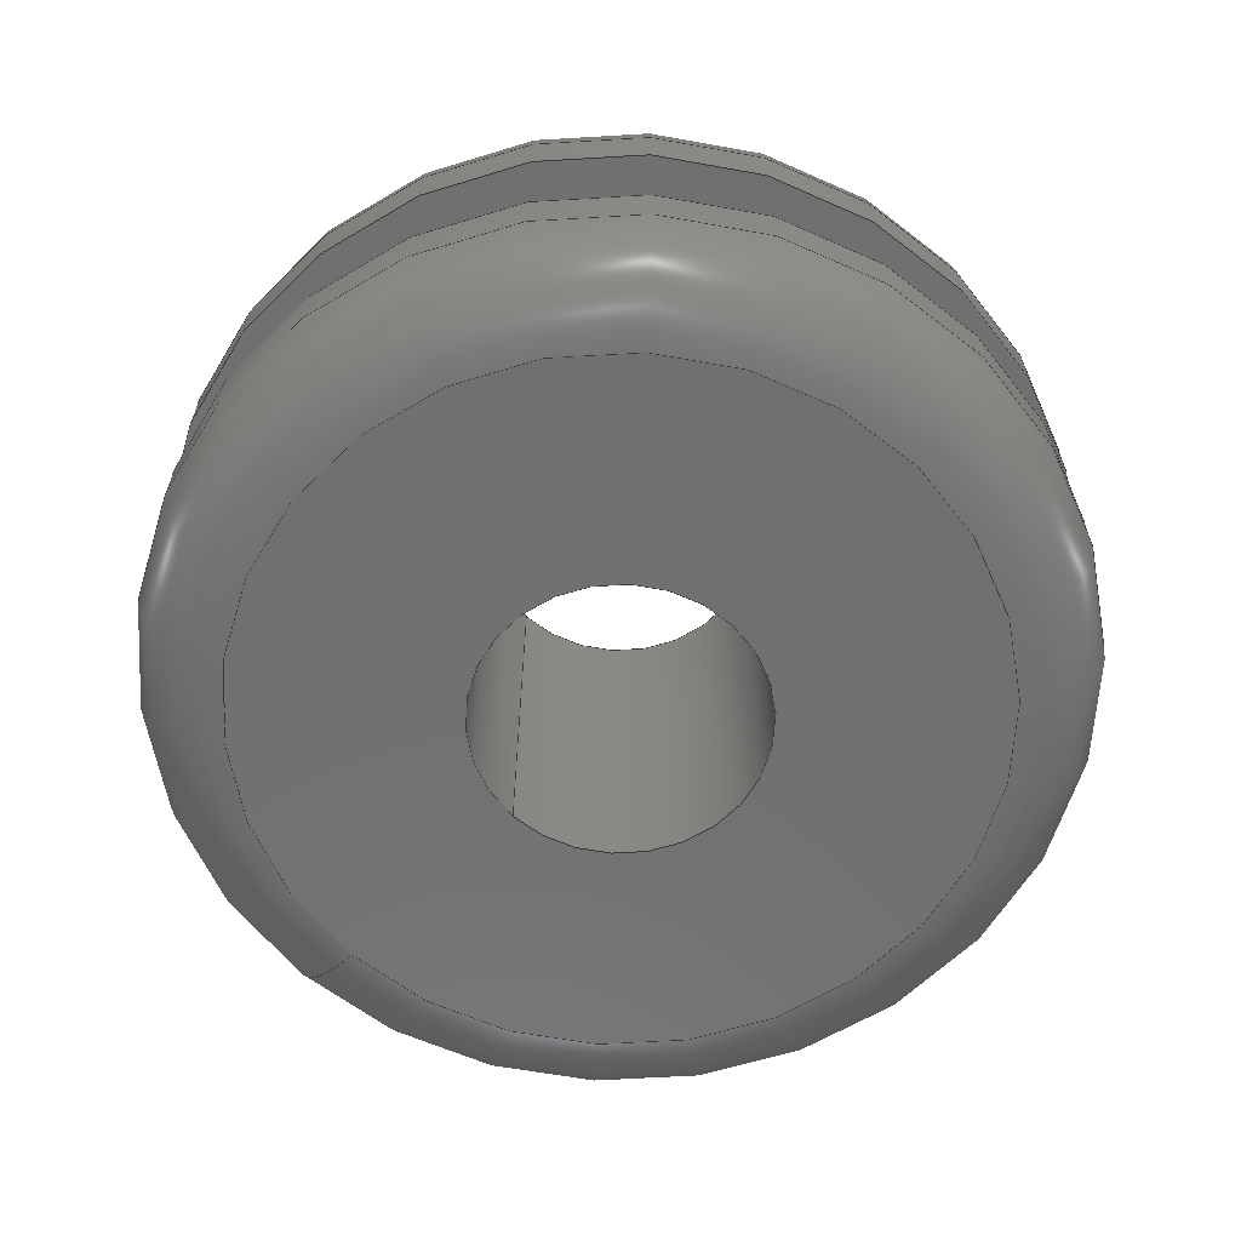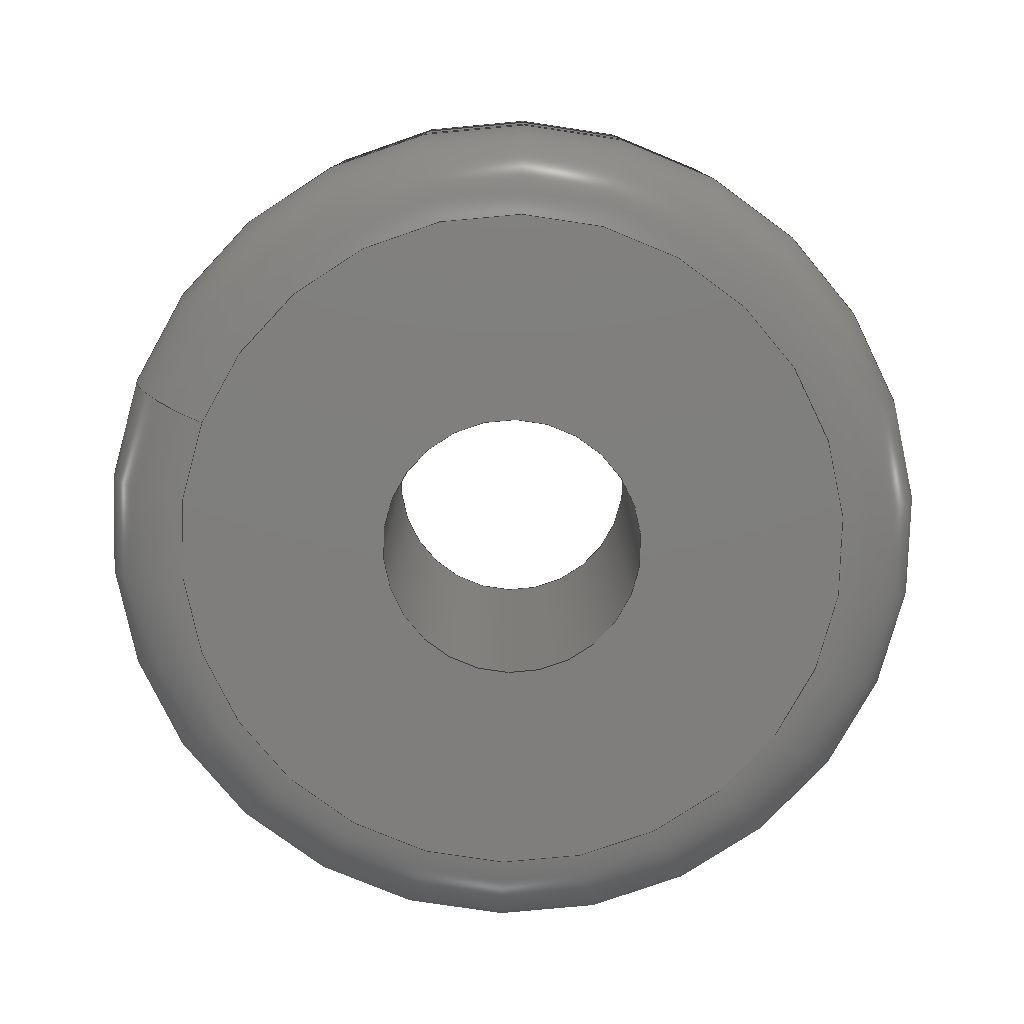
<metadata>
{"format":"step","ext":"stp","renderer":"f3d","projection":"perspective","resolution":1024,"background":"white","views":[{"elev":-62.1,"azim":45.0,"up":"+Z"},{"elev":-78.7,"azim":-22.4,"up":"+Z"}]}
</metadata>
<code>
ISO-10303-21;
DATA;
#1=MECHANICAL_DESIGN_GEOMETRIC_PRESENTATION_REPRESENTATION('',(#4),#358);
#2=SHAPE_REPRESENTATION_RELATIONSHIP('SRR','None',#368,#3);
#3=ADVANCED_BREP_SHAPE_REPRESENTATION('',(#5),#357);
#4=STYLED_ITEM('',(#377),#5);
#5=MANIFOLD_SOLID_BREP('Body1',#182);
#6=FACE_BOUND('',#39,.T.);
#7=FACE_BOUND('',#42,.T.);
#8=FACE_BOUND('',#45,.T.);
#9=FACE_BOUND('',#48,.T.);
#10=PLANE('',#205);
#11=PLANE('',#214);
#12=PLANE('',#220);
#13=PLANE('',#226);
#14=LINE('',#311,#18);
#15=LINE('',#340,#19);
#16=LINE('',#351,#20);
#17=LINE('',#354,#21);
#18=VECTOR('',#244,0.25);
#19=VECTOR('',#279,0.25);
#20=VECTOR('',#292,0.2188);
#21=VECTOR('',#297,0.07812);
#22=CYLINDRICAL_SURFACE('',#202,0.25);
#23=CYLINDRICAL_SURFACE('',#217,0.25);
#24=CYLINDRICAL_SURFACE('',#223,0.2188);
#25=CYLINDRICAL_SURFACE('',#227,0.07812);
#26=FACE_OUTER_BOUND('',#36,.T.);
#27=FACE_OUTER_BOUND('',#37,.T.);
#28=FACE_OUTER_BOUND('',#38,.T.);
#29=FACE_OUTER_BOUND('',#40,.T.);
#30=FACE_OUTER_BOUND('',#41,.T.);
#31=FACE_OUTER_BOUND('',#43,.T.);
#32=FACE_OUTER_BOUND('',#44,.T.);
#33=FACE_OUTER_BOUND('',#46,.T.);
#34=FACE_OUTER_BOUND('',#47,.T.);
#35=FACE_OUTER_BOUND('',#49,.T.);
#36=EDGE_LOOP('',(#118,#119,#120,#121,#122,#123));
#37=EDGE_LOOP('',(#124,#125,#126,#127,#128,#129));
#38=EDGE_LOOP('',(#130,#131));
#39=EDGE_LOOP('',(#132,#133));
#40=EDGE_LOOP('',(#134,#135,#136,#137,#138,#139));
#41=EDGE_LOOP('',(#140,#141));
#42=EDGE_LOOP('',(#142,#143));
#43=EDGE_LOOP('',(#144,#145,#146,#147,#148,#149));
#44=EDGE_LOOP('',(#150,#151));
#45=EDGE_LOOP('',(#152,#153));
#46=EDGE_LOOP('',(#154,#155,#156,#157,#158,#159));
#47=EDGE_LOOP('',(#160,#161));
#48=EDGE_LOOP('',(#162,#163));
#49=EDGE_LOOP('',(#164,#165,#166,#167,#168,#169));
#50=CIRCLE('',#197,0.2);
#51=CIRCLE('',#198,0.05);
#52=CIRCLE('',#199,0.25);
#53=CIRCLE('',#200,0.25);
#54=CIRCLE('',#201,0.2);
#55=CIRCLE('',#203,0.25);
#56=CIRCLE('',#204,0.25);
#57=CIRCLE('',#206,0.07812);
#58=CIRCLE('',#207,0.07812);
#59=CIRCLE('',#209,0.25);
#60=CIRCLE('',#210,0.05);
#61=CIRCLE('',#211,0.2);
#62=CIRCLE('',#212,0.2);
#63=CIRCLE('',#213,0.25);
#64=CIRCLE('',#215,0.07813);
#65=CIRCLE('',#216,0.07813);
#66=CIRCLE('',#218,0.25);
#67=CIRCLE('',#219,0.25);
#68=CIRCLE('',#221,0.2188);
#69=CIRCLE('',#222,0.2188);
#70=CIRCLE('',#224,0.2188);
#71=CIRCLE('',#225,0.2188);
#72=VERTEX_POINT('',#300);
#73=VERTEX_POINT('',#301);
#74=VERTEX_POINT('',#303);
#75=VERTEX_POINT('',#305);
#76=VERTEX_POINT('',#310);
#77=VERTEX_POINT('',#312);
#78=VERTEX_POINT('',#316);
#79=VERTEX_POINT('',#317);
#80=VERTEX_POINT('',#321);
#81=VERTEX_POINT('',#322);
#82=VERTEX_POINT('',#324);
#83=VERTEX_POINT('',#326);
#84=VERTEX_POINT('',#331);
#85=VERTEX_POINT('',#332);
#86=VERTEX_POINT('',#336);
#87=VERTEX_POINT('',#337);
#88=VERTEX_POINT('',#342);
#89=VERTEX_POINT('',#343);
#90=VERTEX_POINT('',#347);
#91=VERTEX_POINT('',#348);
#92=EDGE_CURVE('',#72,#73,#50,.T.);
#93=EDGE_CURVE('',#73,#74,#51,.T.);
#94=EDGE_CURVE('',#74,#75,#52,.T.);
#95=EDGE_CURVE('',#75,#74,#53,.T.);
#96=EDGE_CURVE('',#73,#72,#54,.T.);
#97=EDGE_CURVE('',#74,#76,#14,.T.);
#98=EDGE_CURVE('',#76,#77,#55,.T.);
#99=EDGE_CURVE('',#77,#76,#56,.T.);
#100=EDGE_CURVE('',#78,#79,#57,.T.);
#101=EDGE_CURVE('',#79,#78,#58,.T.);
#102=EDGE_CURVE('',#80,#81,#59,.T.);
#103=EDGE_CURVE('',#81,#82,#60,.T.);
#104=EDGE_CURVE('',#82,#83,#61,.T.);
#105=EDGE_CURVE('',#83,#82,#62,.T.);
#106=EDGE_CURVE('',#81,#80,#63,.T.);
#107=EDGE_CURVE('',#84,#85,#64,.T.);
#108=EDGE_CURVE('',#85,#84,#65,.T.);
#109=EDGE_CURVE('',#86,#87,#66,.T.);
#110=EDGE_CURVE('',#87,#86,#67,.T.);
#111=EDGE_CURVE('',#87,#81,#15,.T.);
#112=EDGE_CURVE('',#88,#89,#68,.T.);
#113=EDGE_CURVE('',#89,#88,#69,.T.);
#114=EDGE_CURVE('',#90,#91,#70,.T.);
#115=EDGE_CURVE('',#91,#90,#71,.T.);
#116=EDGE_CURVE('',#91,#89,#16,.T.);
#117=EDGE_CURVE('',#79,#85,#17,.T.);
#118=ORIENTED_EDGE('',*,*,#92,.T.);
#119=ORIENTED_EDGE('',*,*,#93,.T.);
#120=ORIENTED_EDGE('',*,*,#94,.T.);
#121=ORIENTED_EDGE('',*,*,#95,.T.);
#122=ORIENTED_EDGE('',*,*,#93,.F.);
#123=ORIENTED_EDGE('',*,*,#96,.T.);
#124=ORIENTED_EDGE('',*,*,#95,.F.);
#125=ORIENTED_EDGE('',*,*,#94,.F.);
#126=ORIENTED_EDGE('',*,*,#97,.T.);
#127=ORIENTED_EDGE('',*,*,#98,.T.);
#128=ORIENTED_EDGE('',*,*,#99,.T.);
#129=ORIENTED_EDGE('',*,*,#97,.F.);
#130=ORIENTED_EDGE('',*,*,#92,.F.);
#131=ORIENTED_EDGE('',*,*,#96,.F.);
#132=ORIENTED_EDGE('',*,*,#100,.F.);
#133=ORIENTED_EDGE('',*,*,#101,.F.);
#134=ORIENTED_EDGE('',*,*,#102,.T.);
#135=ORIENTED_EDGE('',*,*,#103,.T.);
#136=ORIENTED_EDGE('',*,*,#104,.T.);
#137=ORIENTED_EDGE('',*,*,#105,.T.);
#138=ORIENTED_EDGE('',*,*,#103,.F.);
#139=ORIENTED_EDGE('',*,*,#106,.T.);
#140=ORIENTED_EDGE('',*,*,#105,.F.);
#141=ORIENTED_EDGE('',*,*,#104,.F.);
#142=ORIENTED_EDGE('',*,*,#107,.T.);
#143=ORIENTED_EDGE('',*,*,#108,.T.);
#144=ORIENTED_EDGE('',*,*,#109,.F.);
#145=ORIENTED_EDGE('',*,*,#110,.F.);
#146=ORIENTED_EDGE('',*,*,#111,.T.);
#147=ORIENTED_EDGE('',*,*,#102,.F.);
#148=ORIENTED_EDGE('',*,*,#106,.F.);
#149=ORIENTED_EDGE('',*,*,#111,.F.);
#150=ORIENTED_EDGE('',*,*,#109,.T.);
#151=ORIENTED_EDGE('',*,*,#110,.T.);
#152=ORIENTED_EDGE('',*,*,#112,.F.);
#153=ORIENTED_EDGE('',*,*,#113,.F.);
#154=ORIENTED_EDGE('',*,*,#114,.F.);
#155=ORIENTED_EDGE('',*,*,#115,.F.);
#156=ORIENTED_EDGE('',*,*,#116,.T.);
#157=ORIENTED_EDGE('',*,*,#113,.T.);
#158=ORIENTED_EDGE('',*,*,#112,.T.);
#159=ORIENTED_EDGE('',*,*,#116,.F.);
#160=ORIENTED_EDGE('',*,*,#99,.F.);
#161=ORIENTED_EDGE('',*,*,#98,.F.);
#162=ORIENTED_EDGE('',*,*,#114,.T.);
#163=ORIENTED_EDGE('',*,*,#115,.T.);
#164=ORIENTED_EDGE('',*,*,#100,.T.);
#165=ORIENTED_EDGE('',*,*,#117,.T.);
#166=ORIENTED_EDGE('',*,*,#107,.F.);
#167=ORIENTED_EDGE('',*,*,#108,.F.);
#168=ORIENTED_EDGE('',*,*,#117,.F.);
#169=ORIENTED_EDGE('',*,*,#101,.T.);
#170=TOROIDAL_SURFACE('',#196,0.2,0.05);
#171=TOROIDAL_SURFACE('',#208,0.2,0.05);
#172=ADVANCED_FACE('',(#26),#170,.T.);
#173=ADVANCED_FACE('',(#27),#22,.T.);
#174=ADVANCED_FACE('',(#28,#6),#10,.T.);
#175=ADVANCED_FACE('',(#29),#171,.T.);
#176=ADVANCED_FACE('',(#30,#7),#11,.T.);
#177=ADVANCED_FACE('',(#31),#23,.T.);
#178=ADVANCED_FACE('',(#32,#8),#12,.T.);
#179=ADVANCED_FACE('',(#33),#24,.T.);
#180=ADVANCED_FACE('',(#34,#9),#13,.T.);
#181=ADVANCED_FACE('',(#35),#25,.F.);
#182=CLOSED_SHELL('',(#172,#173,#174,#175,#176,#177,#178,#179,#180,#181));
#183=DERIVED_UNIT_ELEMENT(#185,1);
#184=DERIVED_UNIT_ELEMENT(#362,3);
#185=(
MASS_UNIT()
NAMED_UNIT(*)
SI_UNIT(.KILO.,.GRAM.)
);
#186=DERIVED_UNIT((#183,#184));
#187=MEASURE_REPRESENTATION_ITEM('density measure',
POSITIVE_RATIO_MEASURE(7850),#186);
#188=PROPERTY_DEFINITION_REPRESENTATION(#193,#190);
#189=PROPERTY_DEFINITION_REPRESENTATION(#194,#191);
#190=REPRESENTATION('material name',(#192),#357);
#191=REPRESENTATION('density',(#187),#357);
#192=DESCRIPTIVE_REPRESENTATION_ITEM('Steel','Steel');
#193=PROPERTY_DEFINITION('material property','material name',#370);
#194=PROPERTY_DEFINITION('material property','density of part',#370);
#195=AXIS2_PLACEMENT_3D('placement',#298,#228,#229);
#196=AXIS2_PLACEMENT_3D('',#299,#230,#231);
#197=AXIS2_PLACEMENT_3D('',#302,#232,#233);
#198=AXIS2_PLACEMENT_3D('',#304,#234,#235);
#199=AXIS2_PLACEMENT_3D('',#306,#236,#237);
#200=AXIS2_PLACEMENT_3D('',#307,#238,#239);
#201=AXIS2_PLACEMENT_3D('',#308,#240,#241);
#202=AXIS2_PLACEMENT_3D('',#309,#242,#243);
#203=AXIS2_PLACEMENT_3D('',#313,#245,#246);
#204=AXIS2_PLACEMENT_3D('',#314,#247,#248);
#205=AXIS2_PLACEMENT_3D('',#315,#249,#250);
#206=AXIS2_PLACEMENT_3D('',#318,#251,#252);
#207=AXIS2_PLACEMENT_3D('',#319,#253,#254);
#208=AXIS2_PLACEMENT_3D('',#320,#255,#256);
#209=AXIS2_PLACEMENT_3D('',#323,#257,#258);
#210=AXIS2_PLACEMENT_3D('',#325,#259,#260);
#211=AXIS2_PLACEMENT_3D('',#327,#261,#262);
#212=AXIS2_PLACEMENT_3D('',#328,#263,#264);
#213=AXIS2_PLACEMENT_3D('',#329,#265,#266);
#214=AXIS2_PLACEMENT_3D('',#330,#267,#268);
#215=AXIS2_PLACEMENT_3D('',#333,#269,#270);
#216=AXIS2_PLACEMENT_3D('',#334,#271,#272);
#217=AXIS2_PLACEMENT_3D('',#335,#273,#274);
#218=AXIS2_PLACEMENT_3D('',#338,#275,#276);
#219=AXIS2_PLACEMENT_3D('',#339,#277,#278);
#220=AXIS2_PLACEMENT_3D('',#341,#280,#281);
#221=AXIS2_PLACEMENT_3D('',#344,#282,#283);
#222=AXIS2_PLACEMENT_3D('',#345,#284,#285);
#223=AXIS2_PLACEMENT_3D('',#346,#286,#287);
#224=AXIS2_PLACEMENT_3D('',#349,#288,#289);
#225=AXIS2_PLACEMENT_3D('',#350,#290,#291);
#226=AXIS2_PLACEMENT_3D('',#352,#293,#294);
#227=AXIS2_PLACEMENT_3D('',#353,#295,#296);
#228=DIRECTION('axis',(0,0,1));
#229=DIRECTION('refdir',(1,0,0));
#230=DIRECTION('center_axis',(-2.664e-16,0,1));
#231=DIRECTION('ref_axis',(1,0,2.776e-16));
#232=DIRECTION('center_axis',(2.664e-16,0,-1));
#233=DIRECTION('ref_axis',(-1,1.225e-16,-2.664e-16));
#234=DIRECTION('center_axis',(1.225e-16,-1,3.263e-32));
#235=DIRECTION('ref_axis',(-1,-1.225e-16,-2.623e-16));
#236=DIRECTION('center_axis',(-2.664e-16,0,1));
#237=DIRECTION('ref_axis',(-1,1.225e-16,-2.623e-16));
#238=DIRECTION('center_axis',(-2.664e-16,0,1));
#239=DIRECTION('ref_axis',(-1,1.225e-16,-2.623e-16));
#240=DIRECTION('center_axis',(2.664e-16,0,-1));
#241=DIRECTION('ref_axis',(-1,1.225e-16,-2.664e-16));
#242=DIRECTION('center_axis',(-2.664e-16,0,1));
#243=DIRECTION('ref_axis',(1,0,2.623e-16));
#244=DIRECTION('',(2.664e-16,0,-1));
#245=DIRECTION('center_axis',(-2.664e-16,0,1));
#246=DIRECTION('ref_axis',(1,0,2.664e-16));
#247=DIRECTION('center_axis',(-2.664e-16,0,1));
#248=DIRECTION('ref_axis',(1,0,2.664e-16));
#249=DIRECTION('center_axis',(-2.664e-16,0,1));
#250=DIRECTION('ref_axis',(1,0,2.664e-16));
#251=DIRECTION('center_axis',(-2.664e-16,0,1));
#252=DIRECTION('ref_axis',(1,0,2.664e-16));
#253=DIRECTION('center_axis',(-2.664e-16,0,1));
#254=DIRECTION('ref_axis',(1,0,2.664e-16));
#255=DIRECTION('center_axis',(-2.664e-16,0,1));
#256=DIRECTION('ref_axis',(1,0,2.776e-16));
#257=DIRECTION('center_axis',(2.664e-16,0,-1));
#258=DIRECTION('ref_axis',(-1,1.225e-16,-2.623e-16));
#259=DIRECTION('center_axis',(1.225e-16,-1,3.263e-32));
#260=DIRECTION('ref_axis',(-1,-1.225e-16,-2.623e-16));
#261=DIRECTION('center_axis',(-2.664e-16,0,1));
#262=DIRECTION('ref_axis',(-1,1.225e-16,-2.664e-16));
#263=DIRECTION('center_axis',(-2.664e-16,0,1));
#264=DIRECTION('ref_axis',(-1,1.225e-16,-2.664e-16));
#265=DIRECTION('center_axis',(2.664e-16,0,-1));
#266=DIRECTION('ref_axis',(-1,1.225e-16,-2.623e-16));
#267=DIRECTION('center_axis',(2.664e-16,0,-1));
#268=DIRECTION('ref_axis',(-1,0,-2.664e-16));
#269=DIRECTION('center_axis',(-2.664e-16,0,1));
#270=DIRECTION('ref_axis',(1,0,2.664e-16));
#271=DIRECTION('center_axis',(-2.664e-16,0,1));
#272=DIRECTION('ref_axis',(1,0,2.664e-16));
#273=DIRECTION('center_axis',(-2.664e-16,0,1));
#274=DIRECTION('ref_axis',(1,0,2.623e-16));
#275=DIRECTION('center_axis',(-2.664e-16,0,1));
#276=DIRECTION('ref_axis',(1,0,2.664e-16));
#277=DIRECTION('center_axis',(-2.664e-16,0,1));
#278=DIRECTION('ref_axis',(1,0,2.664e-16));
#279=DIRECTION('',(2.664e-16,0,-1));
#280=DIRECTION('center_axis',(-2.664e-16,0,1));
#281=DIRECTION('ref_axis',(1,0,2.664e-16));
#282=DIRECTION('center_axis',(-2.664e-16,0,1));
#283=DIRECTION('ref_axis',(1,0,2.664e-16));
#284=DIRECTION('center_axis',(-2.664e-16,0,1));
#285=DIRECTION('ref_axis',(1,0,2.664e-16));
#286=DIRECTION('center_axis',(-2.664e-16,0,1));
#287=DIRECTION('ref_axis',(1,0,2.623e-16));
#288=DIRECTION('center_axis',(-2.664e-16,0,1));
#289=DIRECTION('ref_axis',(1,0,2.664e-16));
#290=DIRECTION('center_axis',(-2.664e-16,0,1));
#291=DIRECTION('ref_axis',(1,0,2.664e-16));
#292=DIRECTION('',(2.664e-16,0,-1));
#293=DIRECTION('center_axis',(2.664e-16,0,-1));
#294=DIRECTION('ref_axis',(-1,0,-2.664e-16));
#295=DIRECTION('center_axis',(-2.664e-16,0,1));
#296=DIRECTION('ref_axis',(1,0,2.623e-16));
#297=DIRECTION('',(2.664e-16,0,-1));
#298=CARTESIAN_POINT('',(0,0,0));
#299=CARTESIAN_POINT('Origin',(-7.432e-17,0,0.05937));
#300=CARTESIAN_POINT('',(0.2,-4.899e-17,0.1094));
#301=CARTESIAN_POINT('',(-0.2,-2.449e-17,0.1094));
#302=CARTESIAN_POINT('Origin',(-8.764e-17,0,0.1094));
#303=CARTESIAN_POINT('',(-0.25,-3.062e-17,0.05937));
#304=CARTESIAN_POINT('Origin',(-0.2,-2.449e-17,0.05937));
#305=CARTESIAN_POINT('',(0.25,0,0.05937));
#306=CARTESIAN_POINT('Origin',(-7.432e-17,0,0.05937));
#307=CARTESIAN_POINT('Origin',(-7.432e-17,0,0.05937));
#308=CARTESIAN_POINT('Origin',(-8.764e-17,0,0.1094));
#309=CARTESIAN_POINT('Origin',(-7.723e-17,0,0.07031));
#310=CARTESIAN_POINT('',(-0.25,-3.062e-17,0.03125));
#311=CARTESIAN_POINT('',(-0.25,-3.062e-17,0.07031));
#312=CARTESIAN_POINT('',(0.25,0,0.03125));
#313=CARTESIAN_POINT('Origin',(-6.683e-17,0,0.03125));
#314=CARTESIAN_POINT('Origin',(-6.683e-17,0,0.03125));
#315=CARTESIAN_POINT('Origin',(0.07812,0,0.1094));
#316=CARTESIAN_POINT('',(0.07812,0,0.1094));
#317=CARTESIAN_POINT('',(-0.07812,-9.568e-18,0.1094));
#318=CARTESIAN_POINT('Origin',(-8.764e-17,0,0.1094));
#319=CARTESIAN_POINT('Origin',(-8.764e-17,0,0.1094));
#320=CARTESIAN_POINT('Origin',(-4.268e-17,0,-0.05938));
#321=CARTESIAN_POINT('',(0.25,-6.123e-17,-0.05938));
#322=CARTESIAN_POINT('',(-0.25,-3.062e-17,-0.05938));
#323=CARTESIAN_POINT('Origin',(-4.268e-17,0,-0.05938));
#324=CARTESIAN_POINT('',(-0.2,-2.449e-17,-0.1094));
#325=CARTESIAN_POINT('Origin',(-0.2,-2.449e-17,-0.05938));
#326=CARTESIAN_POINT('',(0.2,0,-0.1094));
#327=CARTESIAN_POINT('Origin',(-2.936e-17,0,-0.1094));
#328=CARTESIAN_POINT('Origin',(-2.936e-17,0,-0.1094));
#329=CARTESIAN_POINT('Origin',(-4.268e-17,0,-0.05938));
#330=CARTESIAN_POINT('Origin',(0.25,0,-0.1094));
#331=CARTESIAN_POINT('',(0.07813,0,-0.1094));
#332=CARTESIAN_POINT('',(-0.07812,-9.568e-18,-0.1094));
#333=CARTESIAN_POINT('Origin',(-2.936e-17,0,-0.1094));
#334=CARTESIAN_POINT('Origin',(-2.936e-17,0,-0.1094));
#335=CARTESIAN_POINT('Origin',(-3.977e-17,0,-0.07031));
#336=CARTESIAN_POINT('',(0.25,0,-0.03125));
#337=CARTESIAN_POINT('',(-0.25,-3.062e-17,-0.03125));
#338=CARTESIAN_POINT('Origin',(-5.018e-17,0,-0.03125));
#339=CARTESIAN_POINT('Origin',(-5.018e-17,0,-0.03125));
#340=CARTESIAN_POINT('',(-0.25,-3.062e-17,-0.07031));
#341=CARTESIAN_POINT('Origin',(0.2188,0,-0.03125));
#342=CARTESIAN_POINT('',(0.2188,0,-0.03125));
#343=CARTESIAN_POINT('',(-0.2188,-2.679e-17,-0.03125));
#344=CARTESIAN_POINT('Origin',(-5.018e-17,0,-0.03125));
#345=CARTESIAN_POINT('Origin',(-5.018e-17,0,-0.03125));
#346=CARTESIAN_POINT('Origin',(-5.85e-17,0,-2.841e-16));
#347=CARTESIAN_POINT('',(0.2188,0,0.03125));
#348=CARTESIAN_POINT('',(-0.2188,-2.679e-17,0.03125));
#349=CARTESIAN_POINT('Origin',(-6.683e-17,0,0.03125));
#350=CARTESIAN_POINT('Origin',(-6.683e-17,0,0.03125));
#351=CARTESIAN_POINT('',(-0.2188,-2.679e-17,-3.415e-16));
#352=CARTESIAN_POINT('Origin',(0.25,0,0.03125));
#353=CARTESIAN_POINT('Origin',(-5.85e-17,0,-1.53e-16));
#354=CARTESIAN_POINT('',(-0.07812,-9.568e-18,-1.735e-16));
#355=UNCERTAINTY_MEASURE_WITH_UNIT(LENGTH_MEASURE(0.0003937),
#360,'DISTANCE_ACCURACY_VALUE',
'Maximum model space distance between geometric entities at asserted c
onnectivities');
#356=UNCERTAINTY_MEASURE_WITH_UNIT(LENGTH_MEASURE(0.0003937),
#360,'DISTANCE_ACCURACY_VALUE',
'Maximum model space distance between geometric entities at asserted c
onnectivities');
#357=(
GEOMETRIC_REPRESENTATION_CONTEXT(3)
GLOBAL_UNCERTAINTY_ASSIGNED_CONTEXT((#355))
GLOBAL_UNIT_ASSIGNED_CONTEXT((#360,#365,#364))
REPRESENTATION_CONTEXT('','3D')
);
#358=(
GEOMETRIC_REPRESENTATION_CONTEXT(3)
GLOBAL_UNCERTAINTY_ASSIGNED_CONTEXT((#356))
GLOBAL_UNIT_ASSIGNED_CONTEXT((#360,#365,#364))
REPRESENTATION_CONTEXT('','3D')
);
#359=DIMENSIONAL_EXPONENTS(1,0,0,0,0,0,0);
#360=(
CONVERSION_BASED_UNIT('inch',#363)
LENGTH_UNIT()
NAMED_UNIT(#359)
);
#361=(
LENGTH_UNIT()
NAMED_UNIT(*)
SI_UNIT(.MILLI.,.METRE.)
);
#362=(
LENGTH_UNIT()
NAMED_UNIT(*)
SI_UNIT($,.METRE.)
);
#363=LENGTH_MEASURE_WITH_UNIT(LENGTH_MEASURE(25.4),#361);
#364=(
NAMED_UNIT(*)
SI_UNIT($,.STERADIAN.)
SOLID_ANGLE_UNIT()
);
#365=(
NAMED_UNIT(*)
PLANE_ANGLE_UNIT()
SI_UNIT($,.RADIAN.)
);
#366=SHAPE_DEFINITION_REPRESENTATION(#367,#368);
#367=PRODUCT_DEFINITION_SHAPE('',$,#370);
#368=SHAPE_REPRESENTATION('',(#195),#357);
#369=PRODUCT_DEFINITION_CONTEXT('part definition',#374,'design');
#370=PRODUCT_DEFINITION('(Unsaved)','(Unsaved)',#371,#369);
#371=PRODUCT_DEFINITION_FORMATION('',$,#376);
#372=PRODUCT_RELATED_PRODUCT_CATEGORY('(Unsaved)','(Unsaved)',(#376));
#373=APPLICATION_PROTOCOL_DEFINITION('international standard',
'automotive_design',2009,#374);
#374=APPLICATION_CONTEXT(
'Core Data for Automotive Mechanical Design Process');
#375=PRODUCT_CONTEXT('part definition',#374,'mechanical');
#376=PRODUCT('(Unsaved)','(Unsaved)',$,(#375));
#377=PRESENTATION_STYLE_ASSIGNMENT((#378));
#378=SURFACE_STYLE_USAGE(.BOTH.,#379);
#379=SURFACE_SIDE_STYLE('',(#380));
#380=SURFACE_STYLE_FILL_AREA(#381);
#381=FILL_AREA_STYLE('Steel - Satin',(#382));
#382=FILL_AREA_STYLE_COLOUR('Steel - Satin',#383);
#383=COLOUR_RGB('Steel - Satin',0.6275,0.6275,0.6275);
ENDSEC;
END-ISO-10303-21;

</code>
